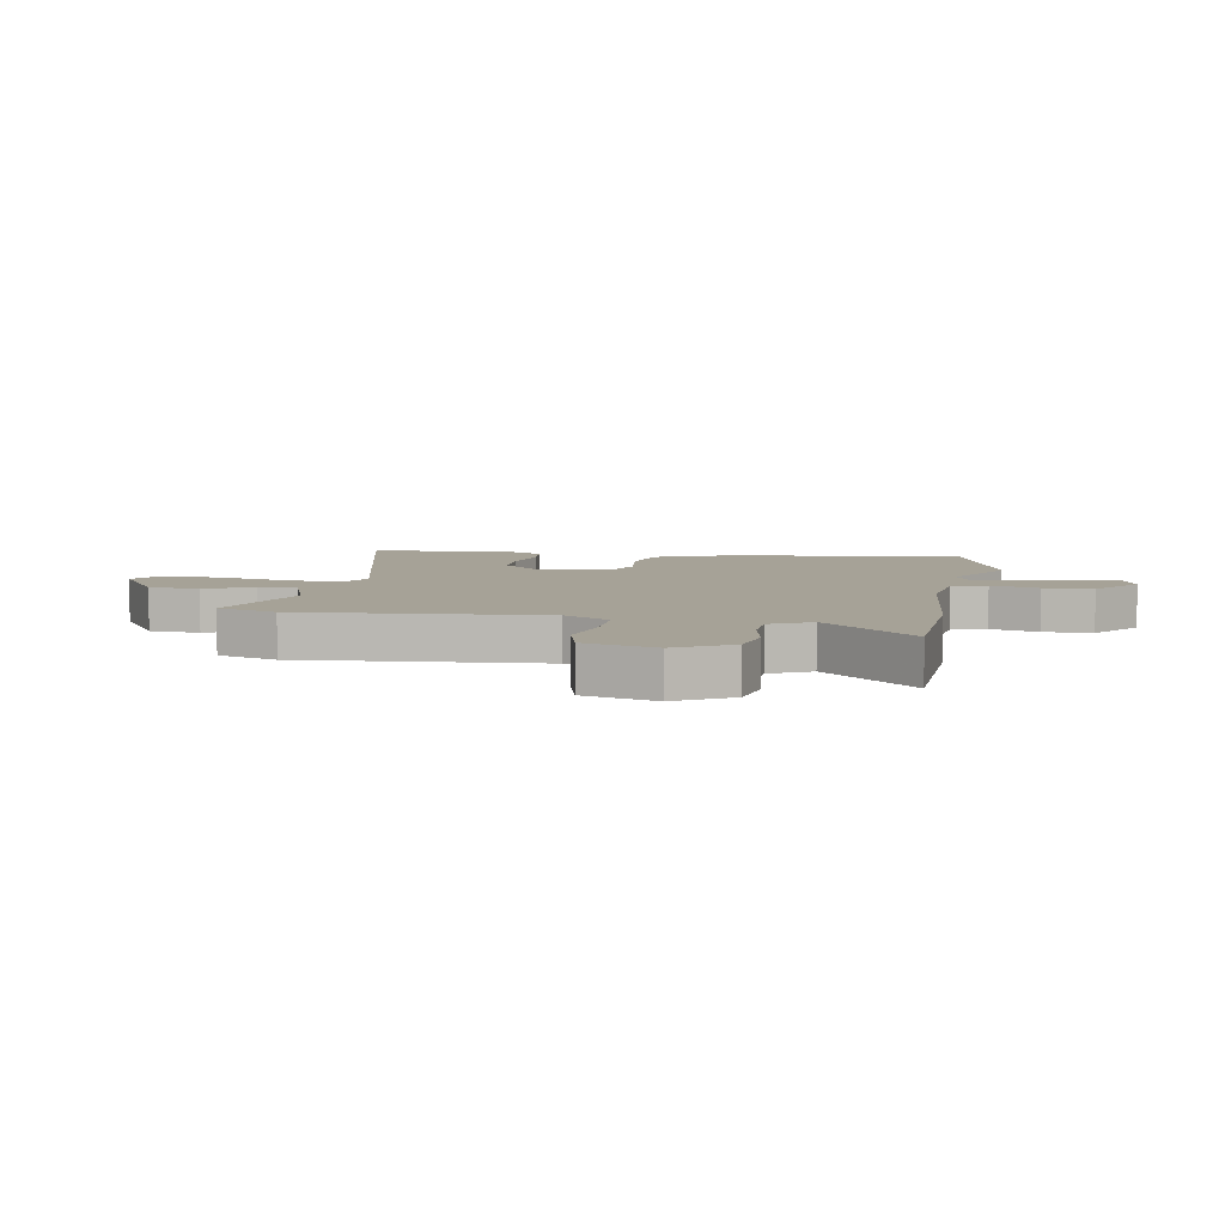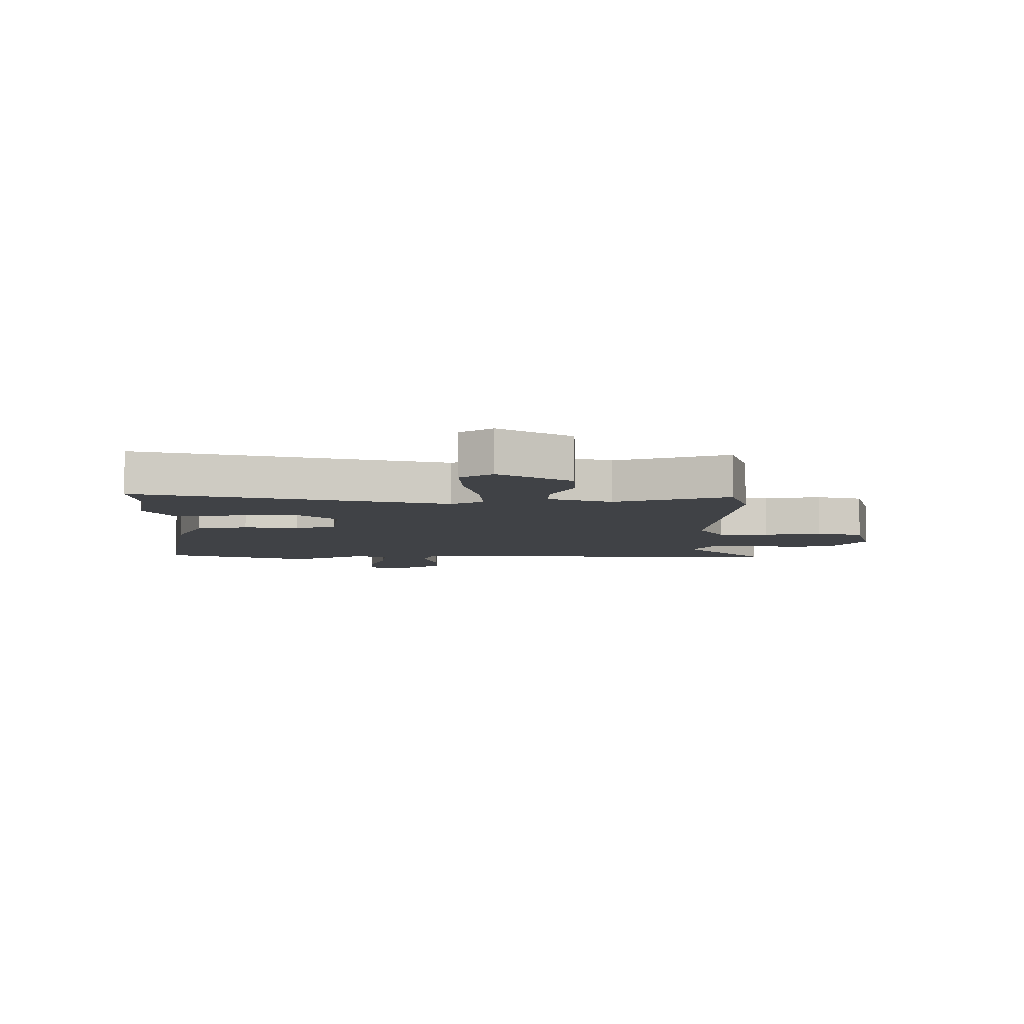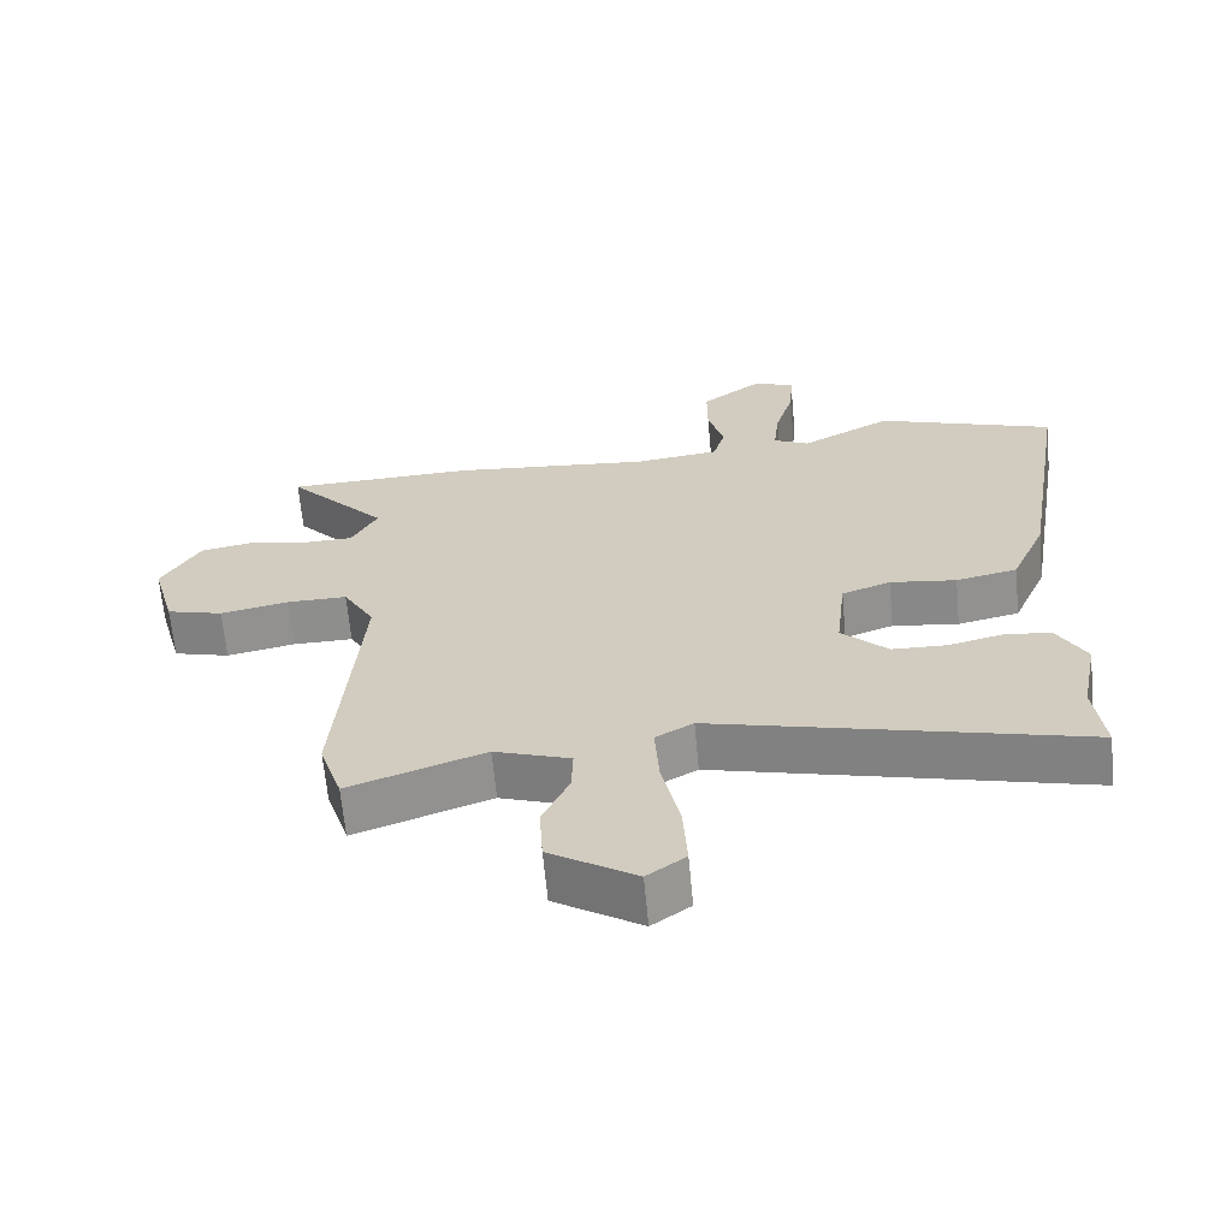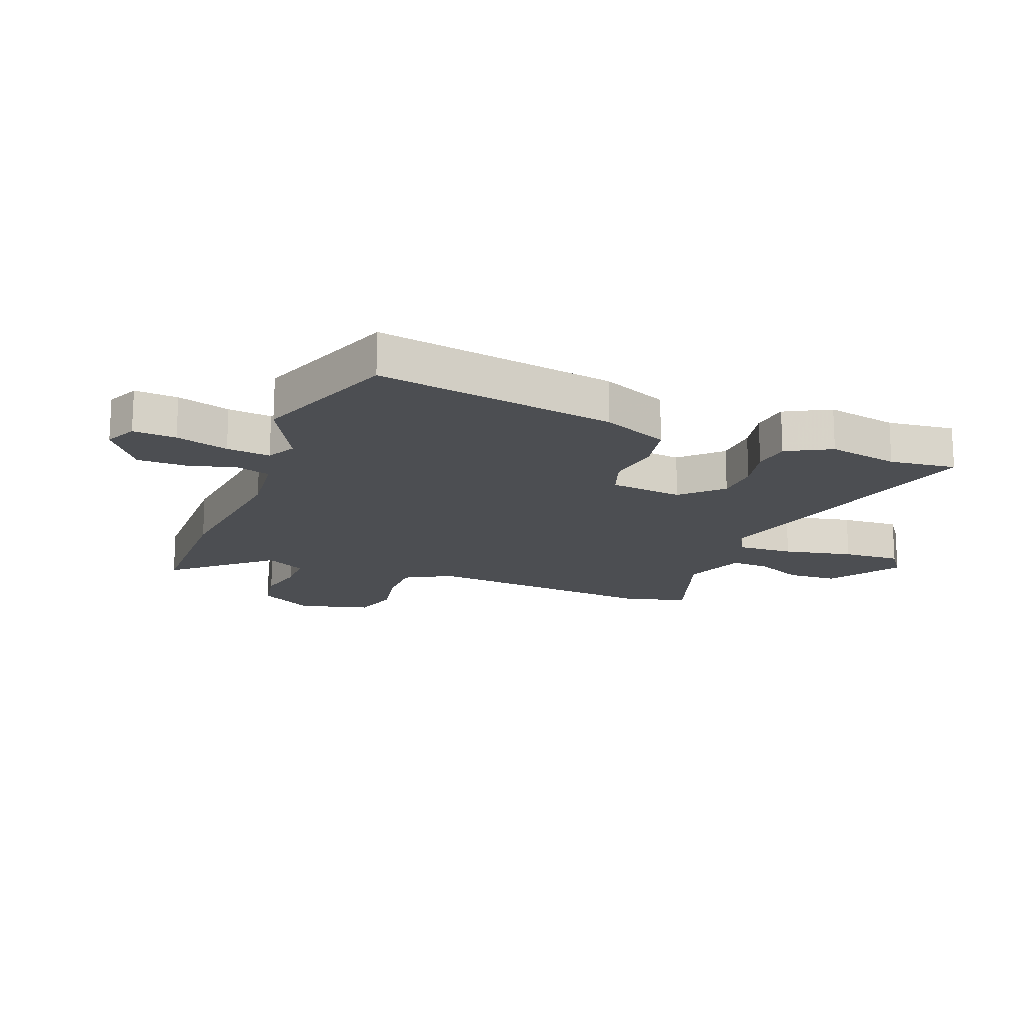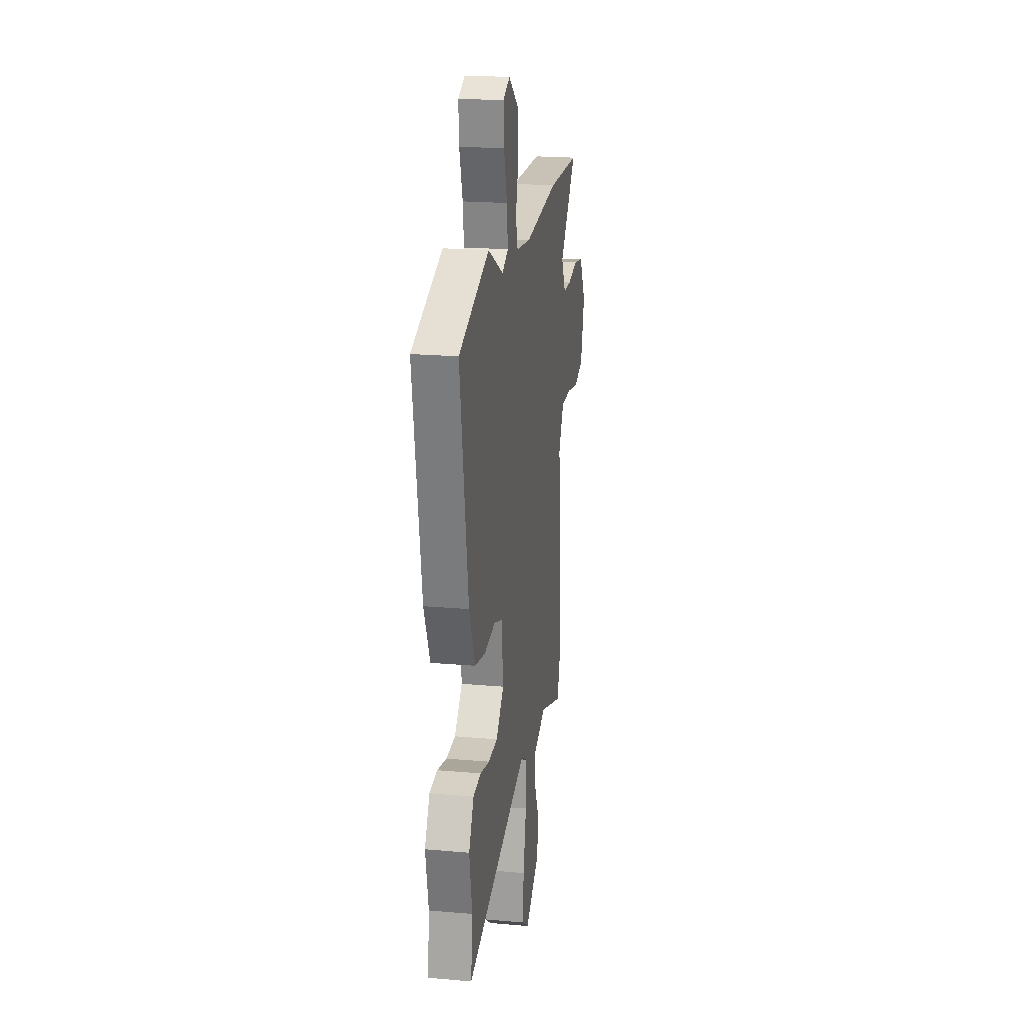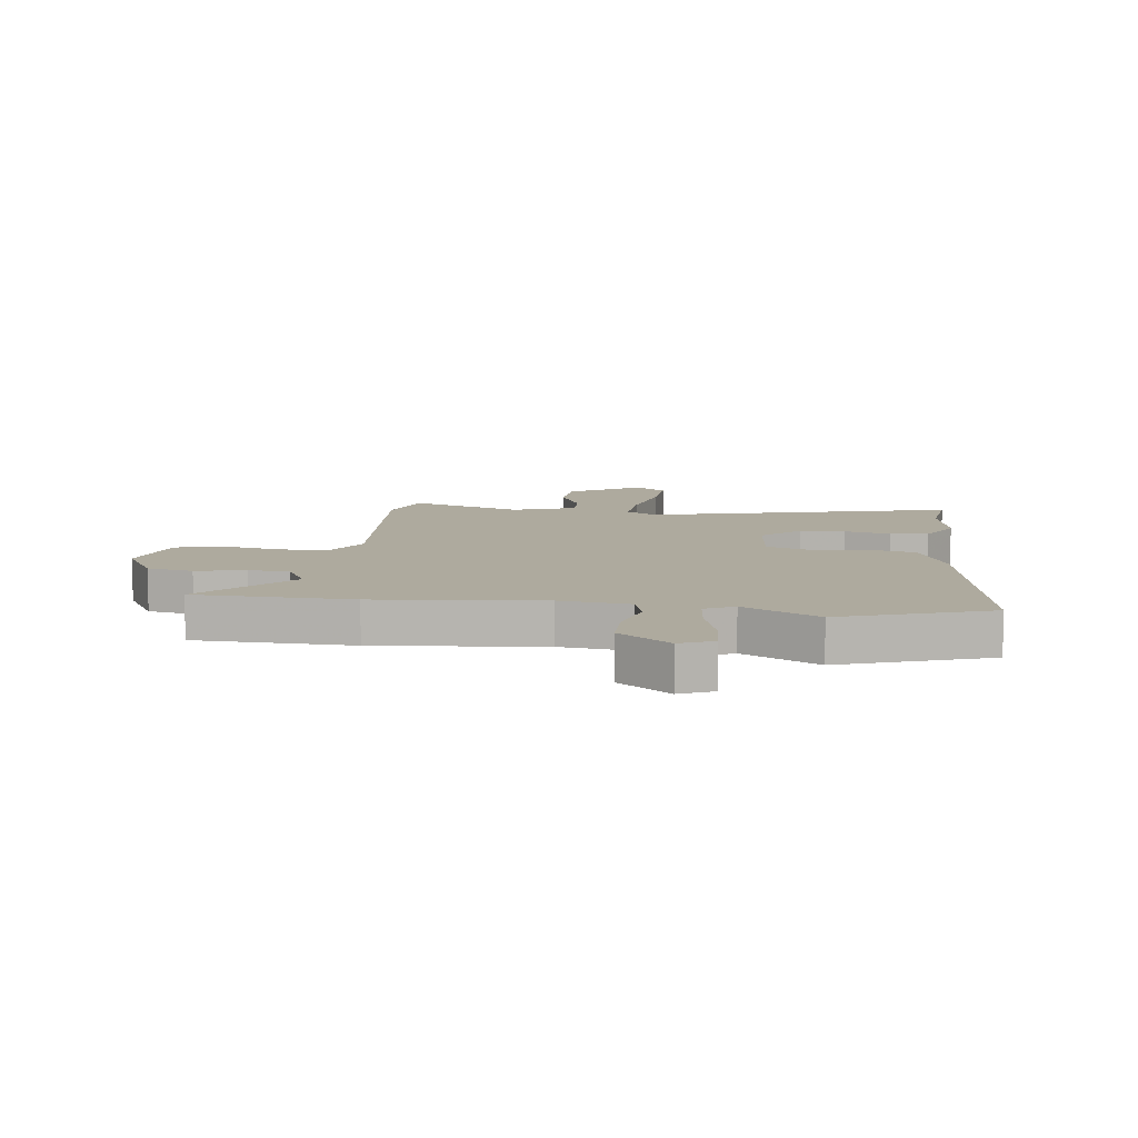
<metadata>
{"format":"obj","ext":"obj","renderer":"f3d","projection":"perspective","resolution":1024,"background":"white","views":[{"elev":6.4,"azim":-79.6,"up":"+Y"},{"elev":-6.5,"azim":179.3,"up":"+Y"},{"elev":-64.7,"azim":5.3,"up":"+Z"},{"elev":-16.7,"azim":68.2,"up":"+Y"},{"elev":20.9,"azim":99.0,"up":"+Z"},{"elev":9.3,"azim":7.2,"up":"+Y"}]}
</metadata>
<code>
v 0.496 0.07 -0.47
v 0.51 0.07 -0.585
v -0.019 0.07 -0.452
v -0.073 0.07 -0.483
v -0.067 0.07 -0.579
v -0.041 0.07 -0.698
v -0.035 0.07 -0.798
v -0.09 0.07 -0.838
v -0.214 0.07 -0.759
v -0.219 0.07 -0.672
v -0.181 0.07 -0.589
v -0.179 0.07 -0.523
v -0.288 0.07 -0.485
v -0.483 0.07 -0.554
v -0.516 0.07 -0.451
v -0.482 0.07 -0.034
v -0.527 0.07 0.045
v -0.614 0.07 0.044
v -0.712 0.07 0.024
v -0.793 0.07 0.046
v -0.827 0.07 0.17
v -0.772 0.07 0.265
v -0.693 0.07 0.28
v -0.608 0.07 0.263
v -0.538 0.07 0.265
v -0.501 0.07 0.335
v -0.645 0.07 0.495
v -0.373 0.07 0.504
v -0.085 0.07 0.477
v 0.037 0.07 0.492
v 0.054 0.07 0.552
v 0.031 0.07 0.635
v 0.031 0.07 0.72
v 0.12 0.07 0.786
v 0.177 0.07 0.761
v 0.172 0.07 0.686
v 0.145 0.07 0.594
v 0.137 0.07 0.518
v 0.188 0.07 0.493
v 0.318 0.07 0.563
v 0.574 0.07 0.475
v 0.506 0.07 0.059
v 0.456 0.07 -0.057
v 0.368 0.07 -0.076
v 0.273 0.07 -0.064
v 0.203 0.07 -0.089
v 0.189 0.07 -0.216
v 0.255 0.07 -0.281
v 0.333 0.07 -0.283
v 0.412 0.07 -0.264
v 0.478 0.07 -0.271
v 0.52 0.07 -0.347
v 0.496 0 -0.47
v 0.51 0 -0.585
v -0.019 0 -0.452
v -0.073 0 -0.483
v -0.067 0 -0.579
v -0.041 0 -0.698
v -0.035 0 -0.798
v -0.09 0 -0.838
v -0.214 0 -0.759
v -0.219 0 -0.672
v -0.181 0 -0.589
v -0.179 0 -0.523
v -0.288 0 -0.485
v -0.483 0 -0.554
v -0.516 0 -0.451
v -0.482 0 -0.034
v -0.527 0 0.045
v -0.614 0 0.044
v -0.712 0 0.024
v -0.793 0 0.046
v -0.827 0 0.17
v -0.772 0 0.265
v -0.693 0 0.28
v -0.608 0 0.263
v -0.538 0 0.265
v -0.501 0 0.335
v -0.645 0 0.495
v -0.373 0 0.504
v -0.085 0 0.477
v 0.037 0 0.492
v 0.054 0 0.552
v 0.031 0 0.635
v 0.031 0 0.72
v 0.12 0 0.786
v 0.177 0 0.761
v 0.172 0 0.686
v 0.145 0 0.594
v 0.137 0 0.518
v 0.188 0 0.493
v 0.318 0 0.563
v 0.574 0 0.475
v 0.506 0 0.059
v 0.456 0 -0.057
v 0.368 0 -0.076
v 0.273 0 -0.064
v 0.203 0 -0.089
v 0.189 0 -0.216
v 0.255 0 -0.281
v 0.333 0 -0.283
v 0.412 0 -0.264
v 0.478 0 -0.271
v 0.52 0 -0.347
f 51 52 1
f 50 51 1
f 49 50 1
f 1 2 3
f 49 1 3
f 48 49 3
f 47 48 3 4
f 46 47 4
f 43 44 45
f 42 43 45
f 41 42 45
f 40 41 45
f 39 40 45
f 38 39 45 46
f 35 36 37
f 34 35 37
f 33 34 37
f 32 33 37
f 31 32 37
f 30 31 37 38
f 26 27 28 29
f 25 26 29 30
f 22 23 24
f 21 22 24
f 20 21 24
f 19 20 24
f 18 19 24
f 17 18 24 25
f 38 46 4
f 30 38 4
f 25 30 4
f 17 25 4
f 16 17 4
f 9 10 11
f 8 9 11
f 7 8 11
f 6 7 11
f 5 6 11
f 5 11 12
f 4 5 12
f 16 4 12 13
f 13 14 15 16
f 53 104 103
f 53 103 102
f 53 102 101
f 55 54 53
f 55 53 101
f 55 101 100
f 56 55 100 99
f 56 99 98
f 97 96 95
f 97 95 94
f 97 94 93
f 97 93 92
f 97 92 91
f 98 97 91 90
f 89 88 87
f 89 87 86
f 89 86 85
f 89 85 84
f 89 84 83
f 90 89 83 82
f 81 80 79 78
f 82 81 78 77
f 76 75 74
f 76 74 73
f 76 73 72
f 76 72 71
f 76 71 70
f 77 76 70 69
f 56 98 90
f 56 90 82
f 56 82 77
f 56 77 69
f 56 69 68
f 63 62 61
f 63 61 60
f 63 60 59
f 63 59 58
f 63 58 57
f 64 63 57
f 64 57 56
f 65 64 56 68
f 68 67 66 65
f 1 53 54 2
f 2 54 55 3
f 3 55 56 4
f 4 56 57 5
f 5 57 58 6
f 6 58 59 7
f 7 59 60 8
f 8 60 61 9
f 9 61 62 10
f 10 62 63 11
f 11 63 64 12
f 12 64 65 13
f 13 65 66 14
f 14 66 67 15
f 15 67 68 16
f 16 68 69 17
f 17 69 70 18
f 18 70 71 19
f 19 71 72 20
f 20 72 73 21
f 21 73 74 22
f 22 74 75 23
f 23 75 76 24
f 24 76 77 25
f 25 77 78 26
f 26 78 79 27
f 27 79 80 28
f 28 80 81 29
f 29 81 82 30
f 30 82 83 31
f 31 83 84 32
f 32 84 85 33
f 33 85 86 34
f 34 86 87 35
f 35 87 88 36
f 36 88 89 37
f 37 89 90 38
f 38 90 91 39
f 39 91 92 40
f 40 92 93 41
f 41 93 94 42
f 42 94 95 43
f 43 95 96 44
f 44 96 97 45
f 45 97 98 46
f 46 98 99 47
f 47 99 100 48
f 48 100 101 49
f 49 101 102 50
f 50 102 103 51
f 51 103 104 52
f 52 104 53 1

</code>
